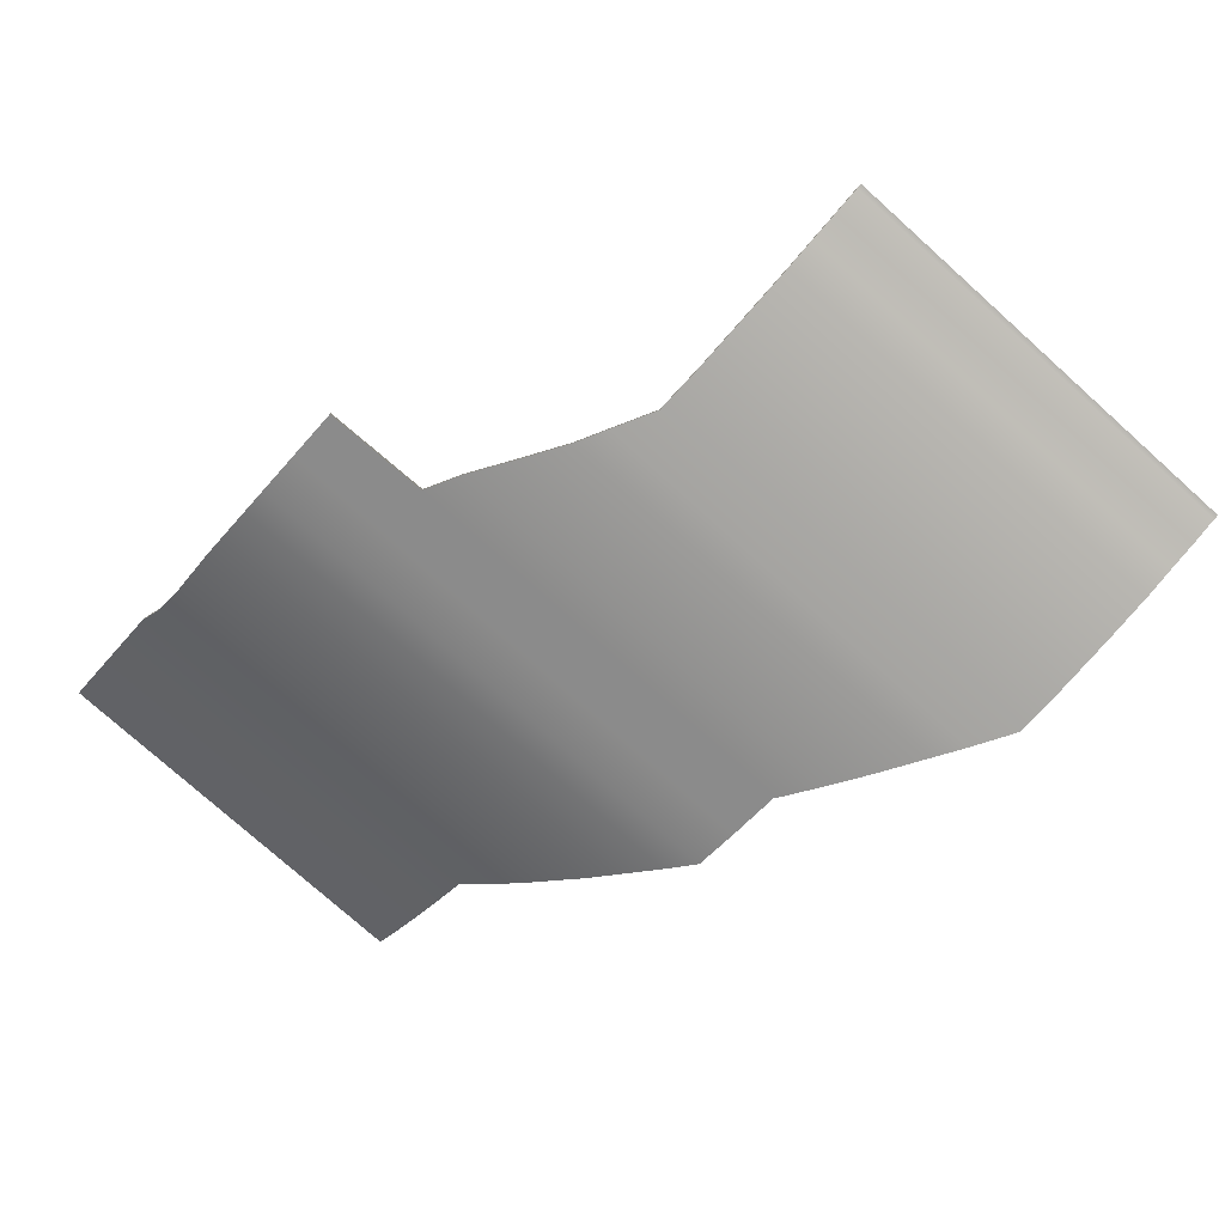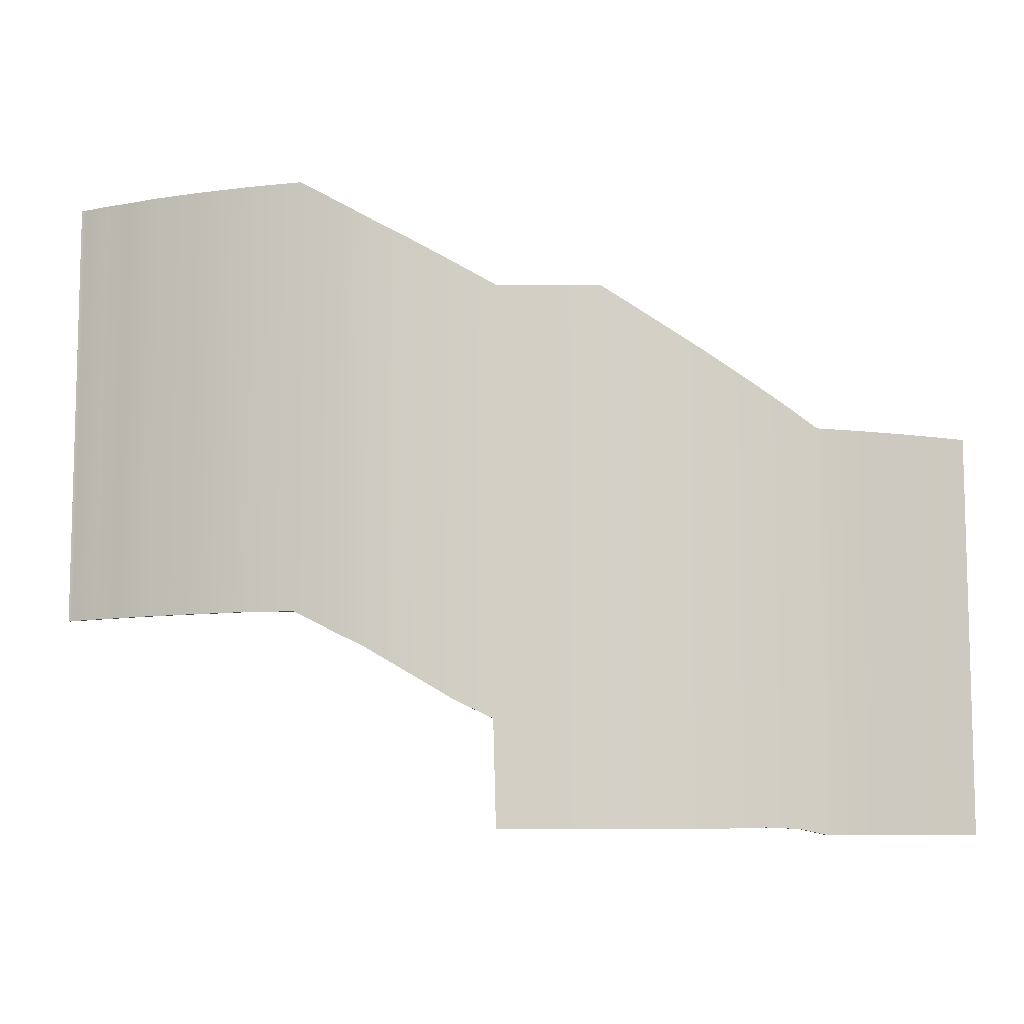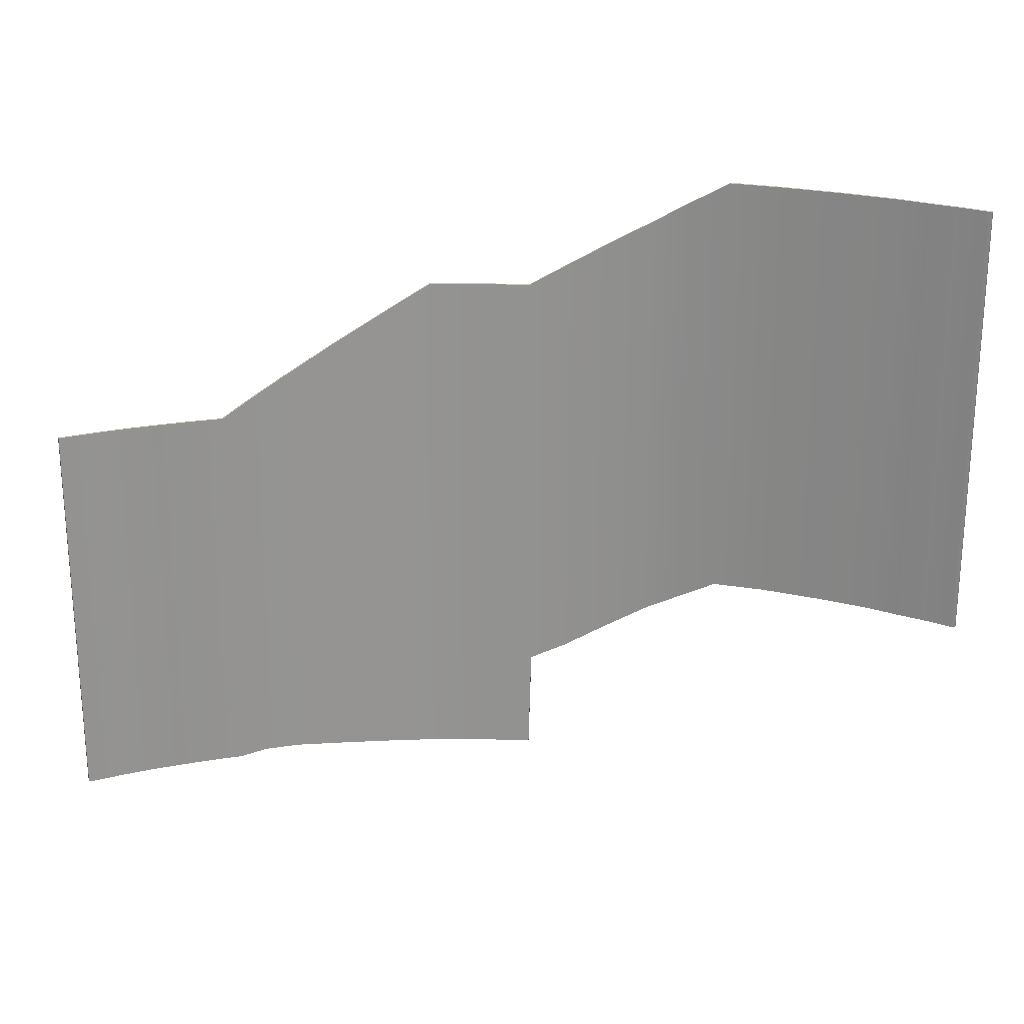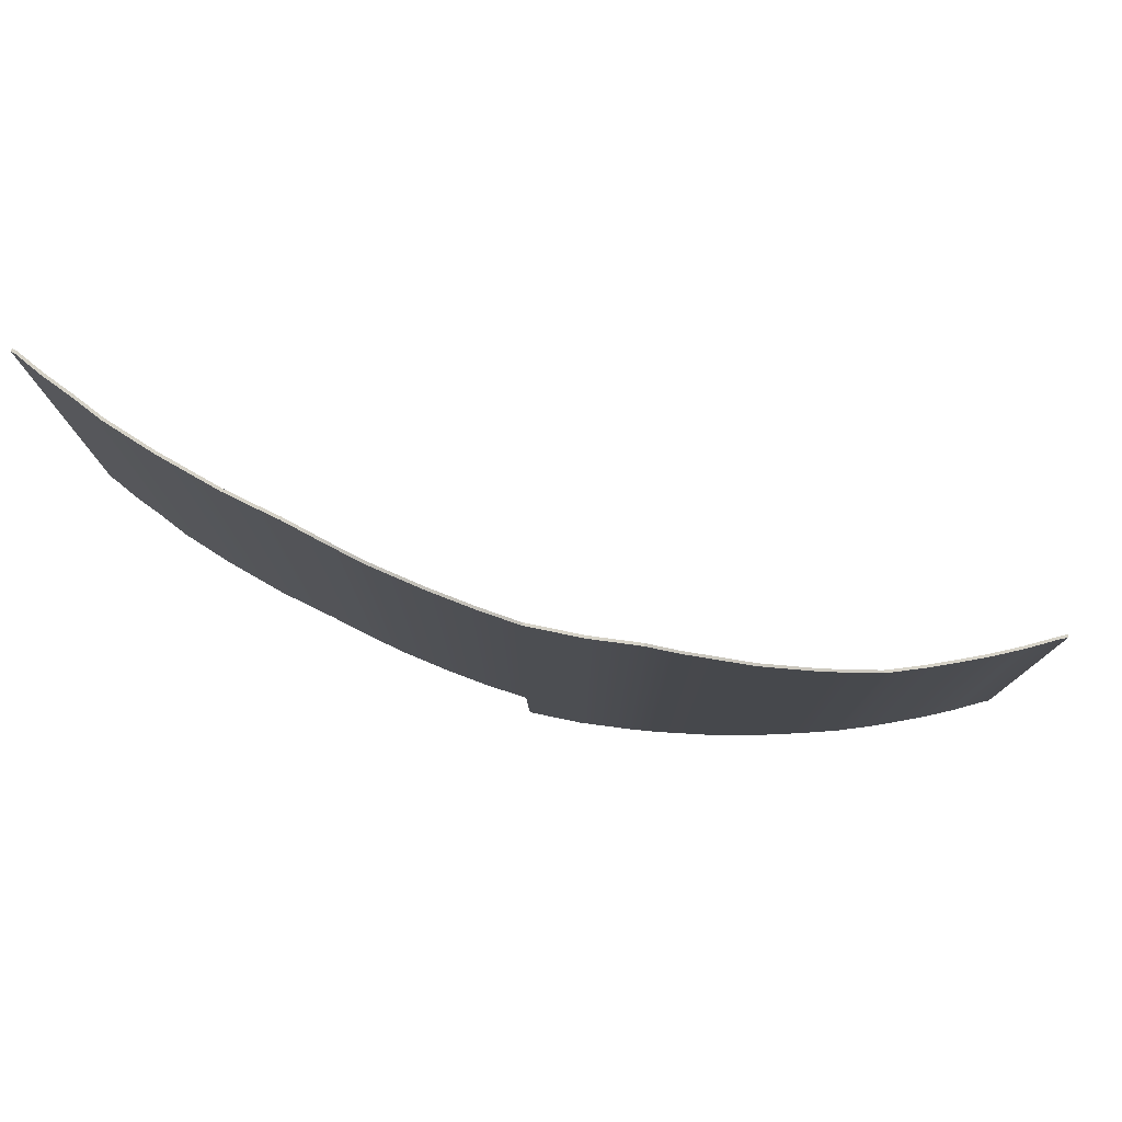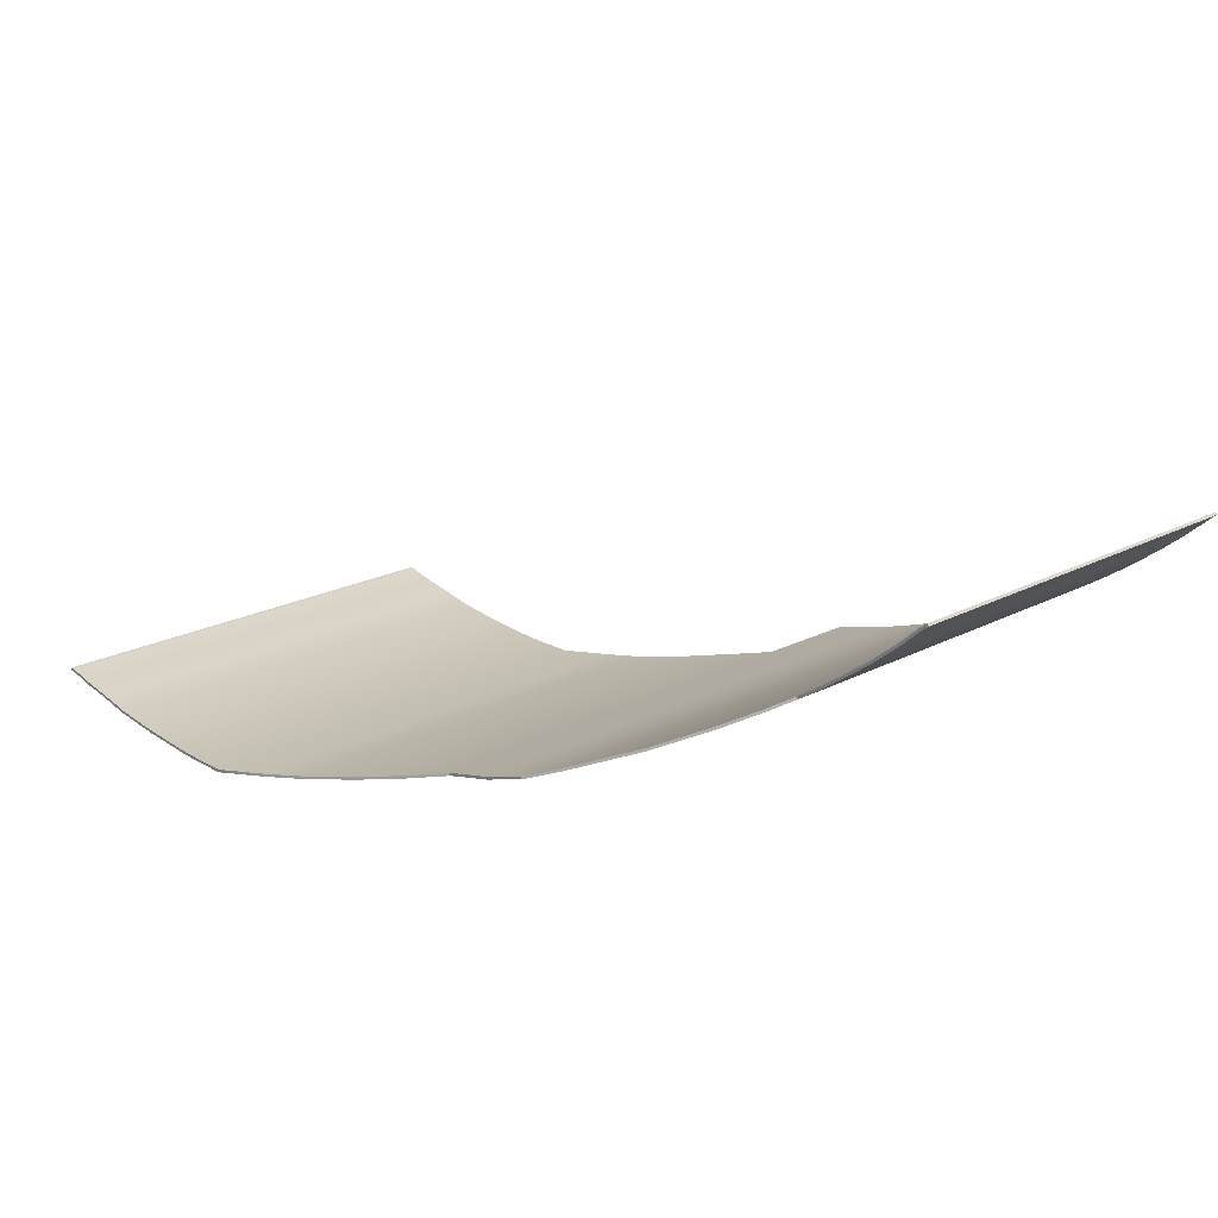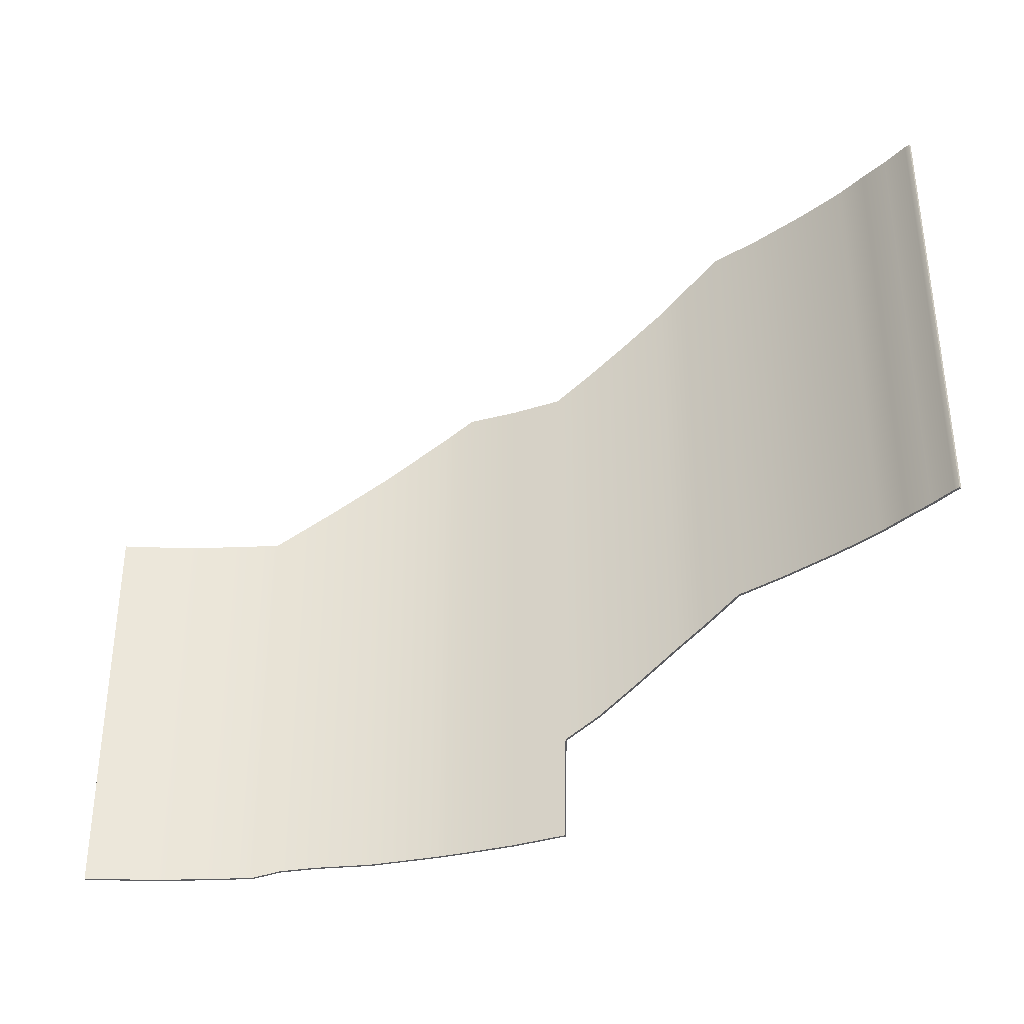
<metadata>
{"format":"obj","ext":"obj","renderer":"f3d","projection":"perspective","resolution":1024,"background":"white","views":[{"elev":-77.0,"azim":48.2,"up":"+Z"},{"elev":-9.1,"azim":-163.3,"up":"+Y"},{"elev":23.2,"azim":18.6,"up":"+Y"},{"elev":78.5,"azim":-153.3,"up":"+Y"},{"elev":20.9,"azim":-133.1,"up":"+Z"},{"elev":-35.0,"azim":38.4,"up":"+Y"}]}
</metadata>
<code>
g default
v 4.383 -0.1254 12.8
v 1.948 -0.1254 14.69
v 2.068 -0.1254 14.59
v 2.492 -0.1254 14.21
v 2.889 -0.1254 13.88
v 2.995 -0.1254 13.79
v 3.379 -0.1254 13.5
v 3.802 -0.1254 13.19
v 4.276 -0.1254 12.87
v 13.38 3.818 9.992
v 13.47 3.818 9.988
v 14.34 3.832 9.979
v 15.47 3.832 10.04
v 16.39 3.832 10.13
v 16.96 3.832 10.25
v 17.5 3.832 10.33
v 18 3.832 10.45
v 18.09 3.832 10.45
v 9.751 -0.03146 10.49
v 9.798 1.878 10.48
v 10.46 2.198 10.33
v 11.2 2.646 10.2
v 12.06 3.153 10.07
v 12.61 3.427 10.03
v 8.795 -0.03146 10.75
v 7.951 -0.03146 11.04
v 4.799 -0.02521 12.54
v 5.353 0.00013 12.22
v 6.278 -0.03146 11.73
v 7.42 -0.03146 11.24
v 1.948 7.163 14.69
v 2.068 7.163 14.59
v 2.492 7.163 14.21
v 2.889 7.163 13.88
v 2.995 7.163 13.79
v 3.379 7.163 13.5
v 3.802 7.163 13.19
v 4.276 7.163 12.87
v 4.383 7.163 12.8
v 13.38 11.76 9.992
v 13.47 11.76 9.988
v 14.34 11.76 9.979
v 15.47 11.76 10.04
v 16.39 11.76 10.13
v 16.96 11.76 10.25
v 17.5 11.76 10.33
v 18 11.76 10.45
v 18.09 11.76 10.45
v 9.751 9.653 10.49
v 9.798 9.686 10.48
v 10.46 10.07 10.33
v 11.2 10.51 10.2
v 12.06 10.99 10.07
v 12.61 11.32 10.03
v 8.795 9.653 10.75
v 7.951 9.653 11.04
v 4.799 7.484 12.54
v 5.353 7.887 12.22
v 6.278 8.535 11.73
v 7.42 9.302 11.24
v 1.98 7.163 14.73
v 2.101 7.163 14.63
v 2.101 -0.1254 14.63
v 1.98 -0.1254 14.73
v 2.525 7.163 14.24
v 2.525 -0.1254 14.24
v 2.921 7.163 13.92
v 2.921 -0.1254 13.92
v 3.025 7.163 13.83
v 3.025 -0.1254 13.83
v 3.408 7.163 13.54
v 3.408 -0.1254 13.54
v 3.831 7.163 13.23
v 3.831 -0.1254 13.23
v 4.303 7.163 12.91
v 4.303 -0.1254 12.91
v 4.41 7.163 12.85
v 4.41 -0.1254 12.85
v 13.38 11.76 10.04
v 13.47 11.76 10.04
v 13.47 3.818 10.04
v 13.38 3.818 10.04
v 14.34 11.76 10.03
v 14.34 3.832 10.03
v 15.47 11.76 10.09
v 15.47 3.832 10.09
v 16.38 11.76 10.18
v 16.38 3.832 10.18
v 16.95 11.76 10.3
v 16.95 3.832 10.3
v 17.49 11.76 10.38
v 17.49 3.832 10.38
v 17.99 11.76 10.5
v 17.99 3.832 10.5
v 18.08 11.76 10.5
v 18.08 3.832 10.5
v 9.764 9.653 10.54
v 9.81 9.686 10.53
v 9.81 1.878 10.53
v 9.764 -0.03146 10.54
v 10.47 10.07 10.38
v 10.47 2.198 10.38
v 11.21 10.51 10.24
v 11.21 2.646 10.24
v 12.06 10.99 10.12
v 12.06 3.153 10.12
v 12.61 11.32 10.08
v 12.61 3.427 10.08
v 8.81 9.653 10.8
v 8.81 -0.03146 10.8
v 7.968 9.653 11.09
v 7.968 -0.03146 11.09
v 4.825 7.484 12.59
v 4.825 -0.02521 12.59
v 5.377 7.887 12.26
v 5.377 0.00013 12.26
v 6.3 8.535 11.78
v 6.3 -0.03146 11.78
v 7.439 9.302 11.29
v 7.439 -0.03146 11.29
g perforatedCopperLowerWall mStairway
f 61 64 63 62
f 62 63 66 65
f 65 66 68 67
f 67 68 70 69
f 69 70 72 71
f 71 72 74 73
f 73 74 76 75
f 75 76 78 77
f 79 82 81 80
f 80 81 84 83
f 83 84 86 85
f 85 86 88 87
f 87 88 90 89
f 89 90 92 91
f 91 92 94 93
f 93 94 96 95
f 97 100 99 98
f 98 99 102 101
f 101 102 104 103
f 103 104 106 105
f 105 106 108 107
f 107 108 82 79
f 109 110 100 97
f 111 112 110 109
f 77 78 114 113
f 113 114 116 115
f 115 116 118 117
f 117 118 120 119
f 119 120 112 111
f 31 32 3 2
f 32 33 4 3
f 33 34 5 4
f 34 35 6 5
f 35 36 7 6
f 36 37 8 7
f 37 38 9 8
f 38 39 1 9
f 40 41 11 10
f 41 42 12 11
f 42 43 13 12
f 43 44 14 13
f 44 45 15 14
f 45 46 16 15
f 46 47 17 16
f 47 48 18 17
f 49 50 20 19
f 50 51 21 20
f 51 52 22 21
f 52 53 23 22
f 53 54 24 23
f 54 40 10 24
f 55 49 19 25
f 56 55 25 26
f 39 57 27 1
f 57 58 28 27
f 58 59 29 28
f 59 60 30 29
f 60 56 26 30
f 31 61 62 32
f 3 63 64 2
f 2 64 61 31
f 32 62 65 33
f 4 66 63 3
f 33 65 67 34
f 5 68 66 4
f 34 67 69 35
f 6 70 68 5
f 35 69 71 36
f 7 72 70 6
f 36 71 73 37
f 8 74 72 7
f 37 73 75 38
f 9 76 74 8
f 38 75 77 39
f 1 78 76 9
f 40 79 80 41
f 11 81 82 10
f 41 80 83 42
f 12 84 81 11
f 42 83 85 43
f 13 86 84 12
f 43 85 87 44
f 14 88 86 13
f 44 87 89 45
f 15 90 88 14
f 45 89 91 46
f 16 92 90 15
f 46 91 93 47
f 17 94 92 16
f 47 93 95 48
f 48 95 96 18
f 18 96 94 17
f 49 97 98 50
f 20 99 100 19
f 50 98 101 51
f 21 102 99 20
f 51 101 103 52
f 22 104 102 21
f 52 103 105 53
f 23 106 104 22
f 53 105 107 54
f 24 108 106 23
f 54 107 79 40
f 10 82 108 24
f 55 109 97 49
f 19 100 110 25
f 56 111 109 55
f 25 110 112 26
f 39 77 113 57
f 27 114 78 1
f 57 113 115 58
f 28 116 114 27
f 58 115 117 59
f 29 118 116 28
f 59 117 119 60
f 30 120 118 29
f 60 119 111 56
f 26 112 120 30

</code>
